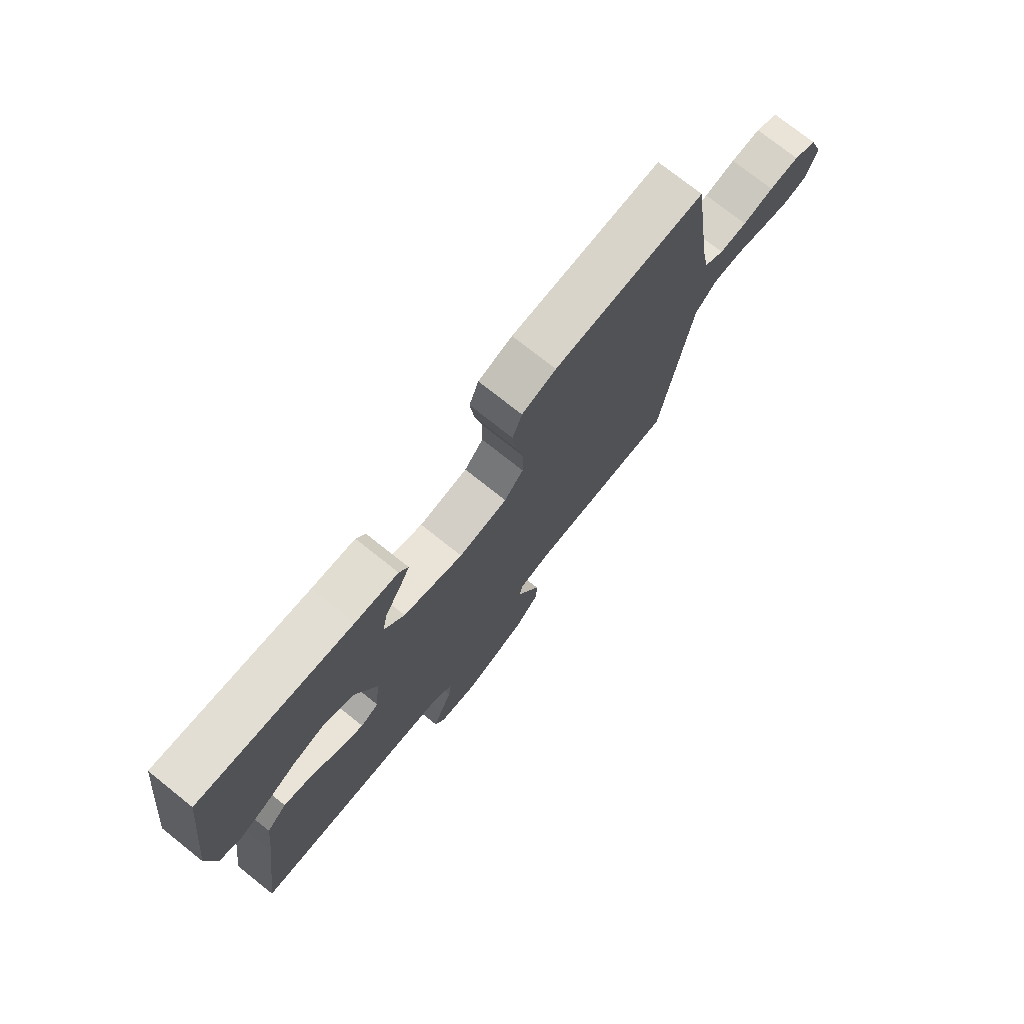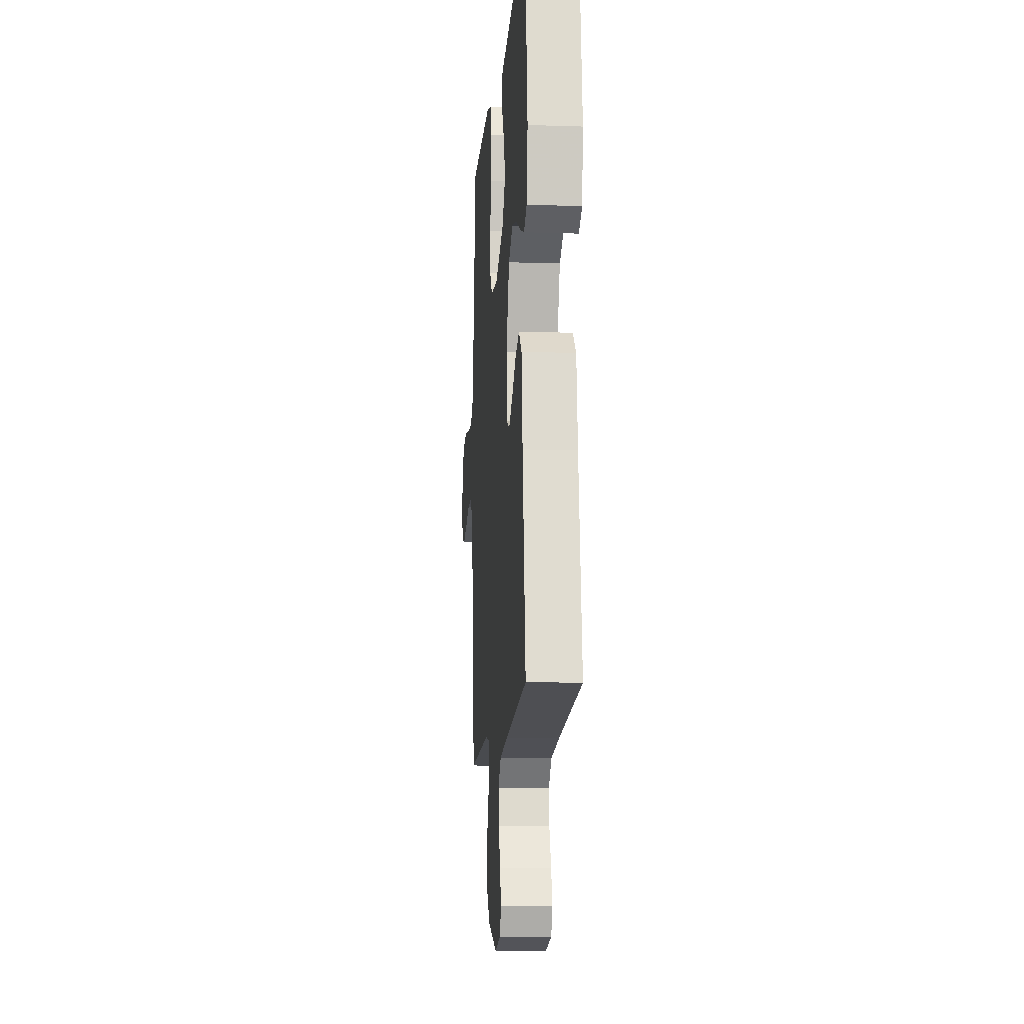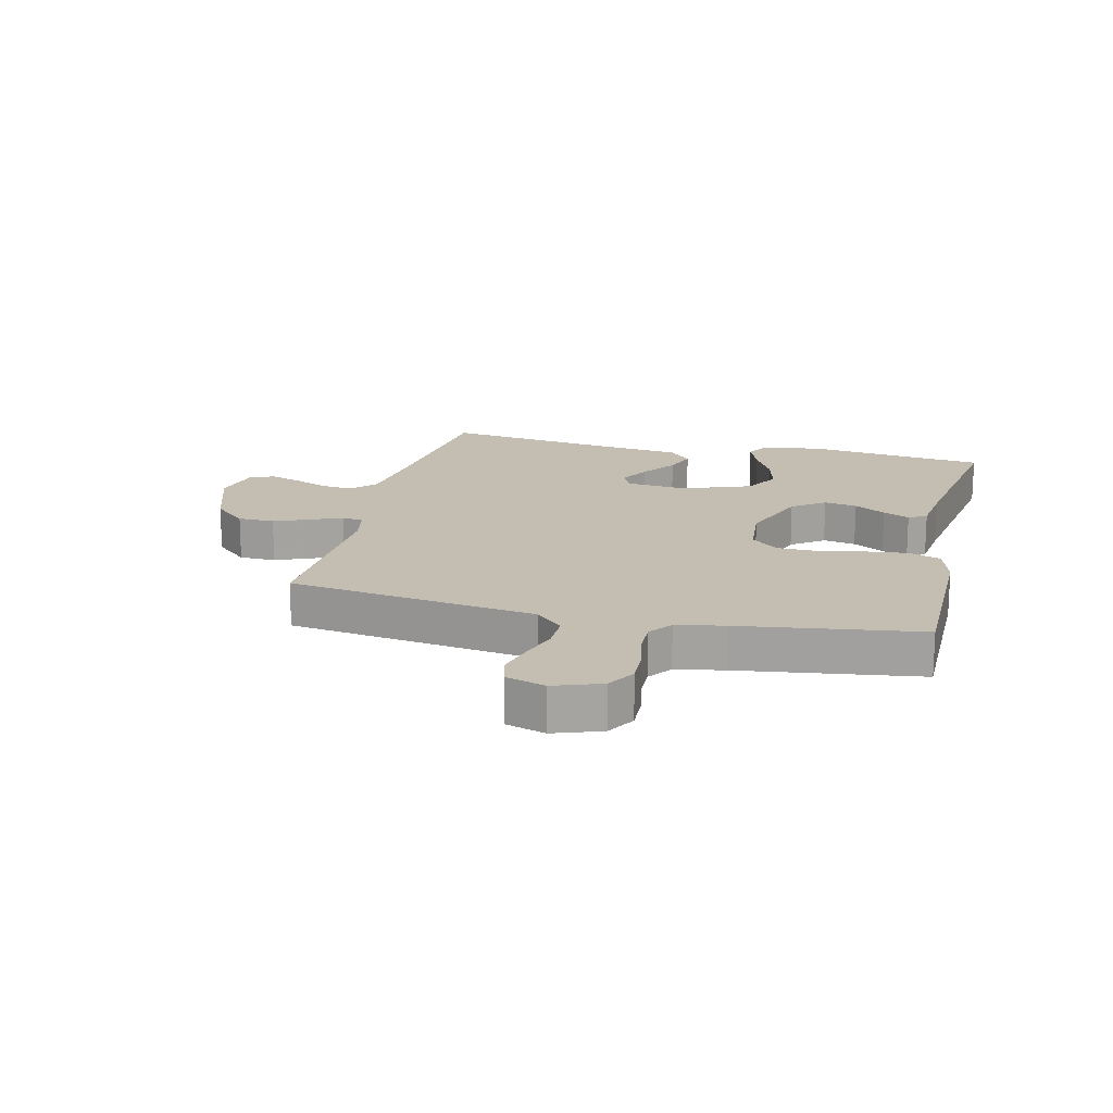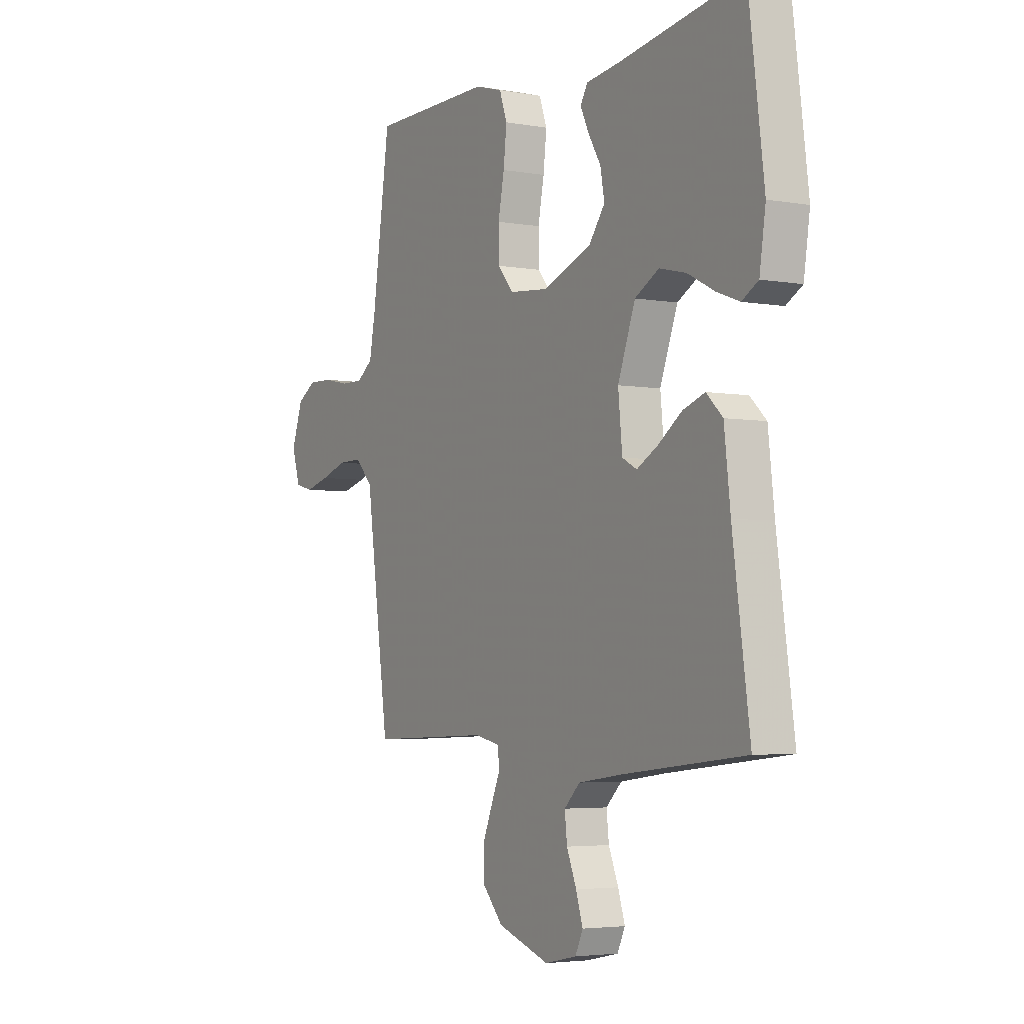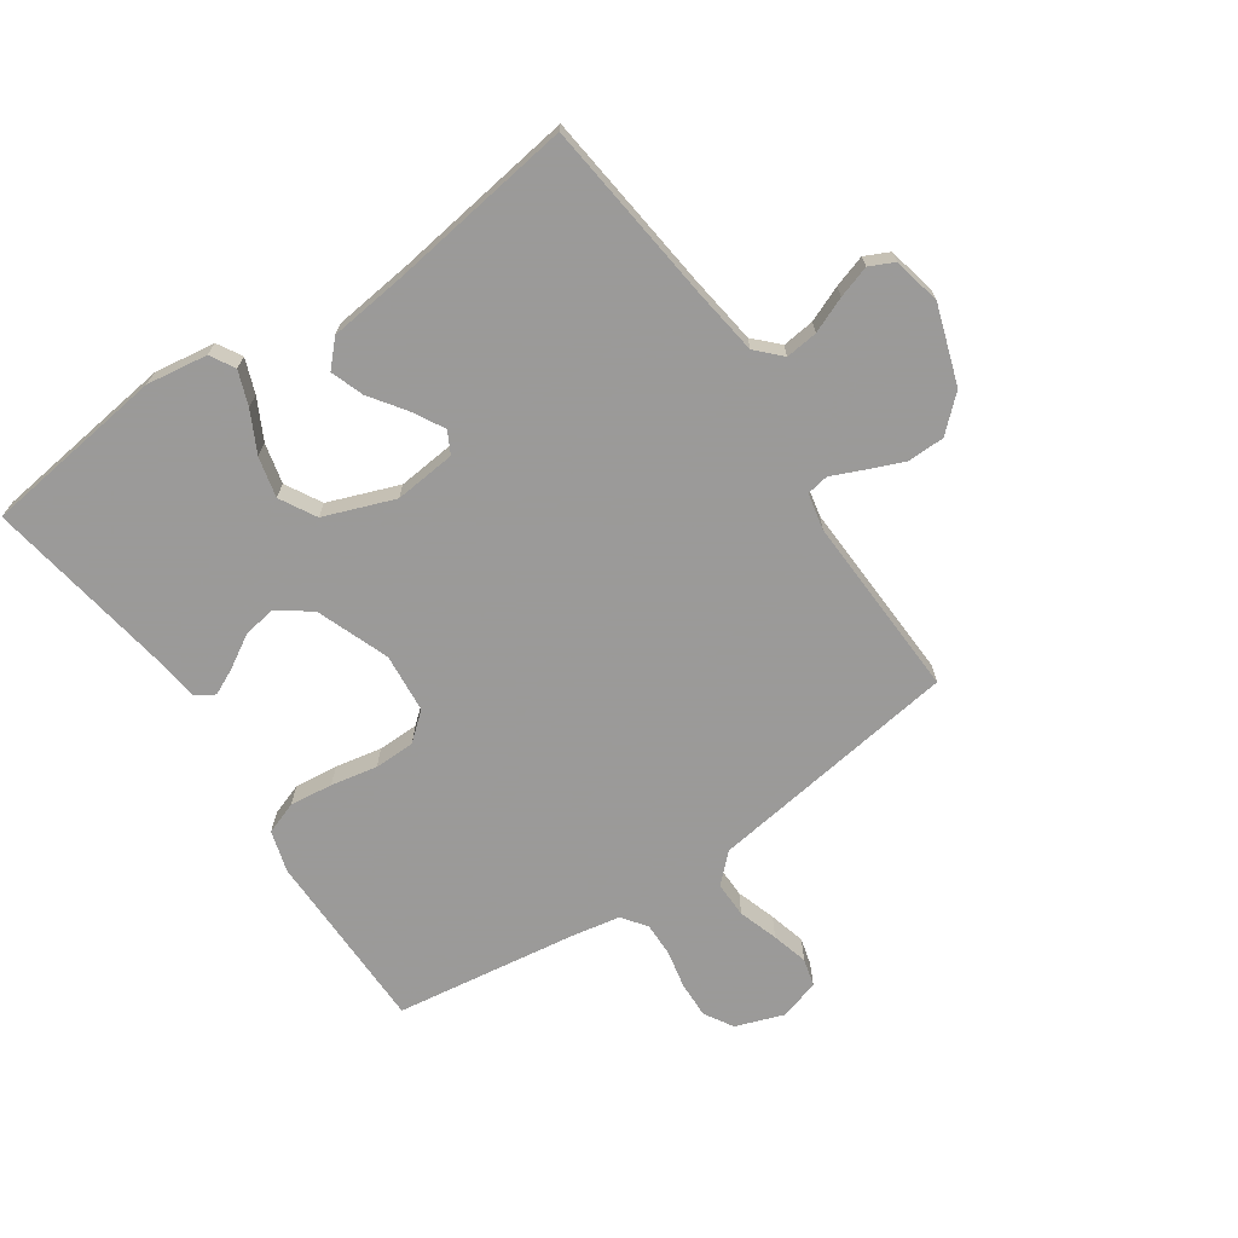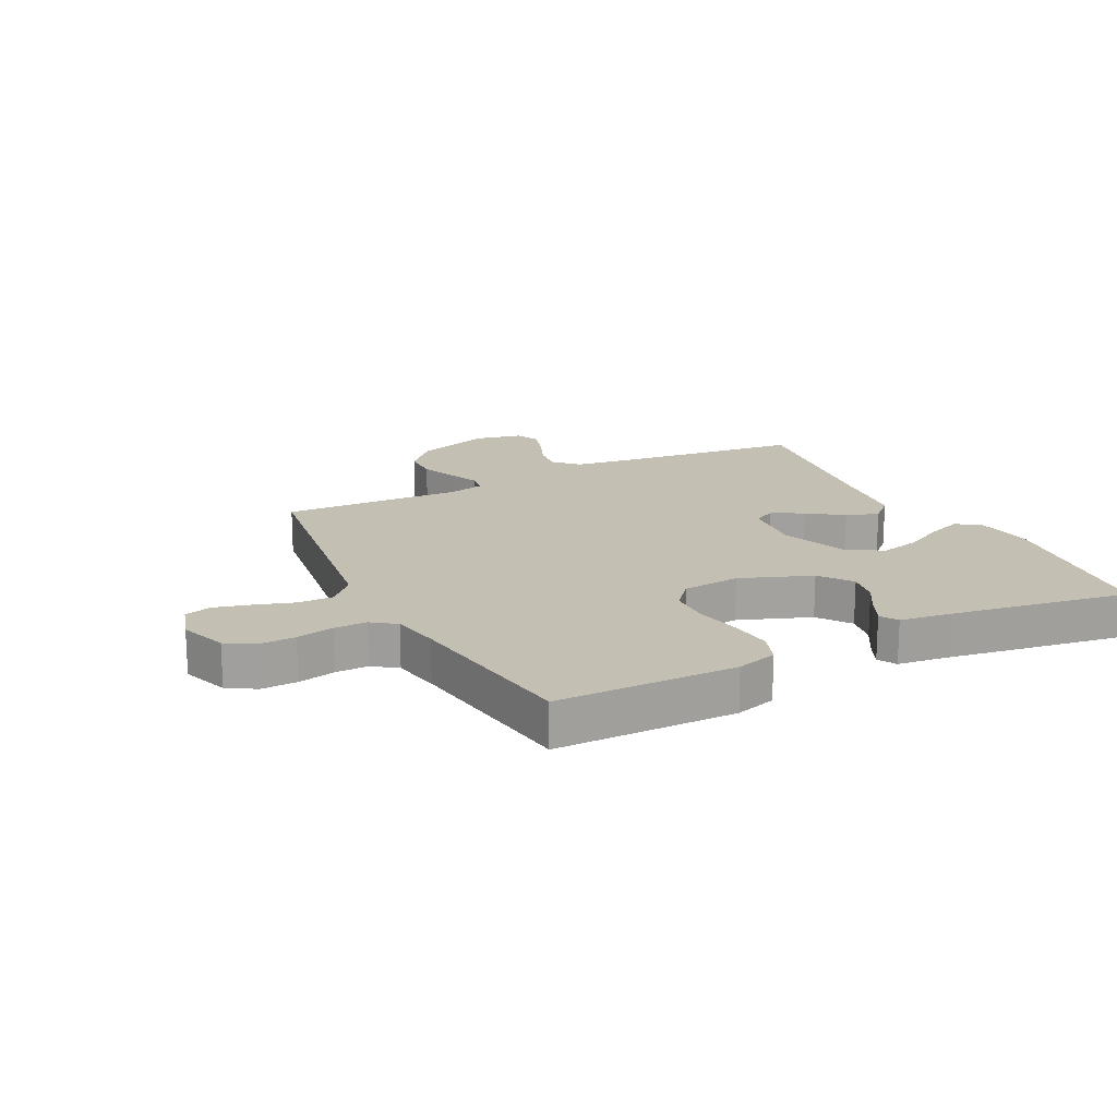
<metadata>
{"format":"obj","ext":"obj","renderer":"f3d","projection":"perspective","resolution":1024,"background":"white","views":[{"elev":75.3,"azim":128.5,"up":"+Z"},{"elev":-11.7,"azim":85.5,"up":"+Z"},{"elev":17.2,"azim":-76.5,"up":"+Y"},{"elev":-4.0,"azim":59.6,"up":"+Z"},{"elev":-69.5,"azim":124.3,"up":"+Y"},{"elev":17.9,"azim":-26.8,"up":"+Y"}]}
</metadata>
<code>
v -0.5 0.07 0.5
v -0.2 0.07 0.502
v -0.132 0.07 0.482
v -0.113 0.07 0.429
v -0.121 0.07 0.358
v -0.136 0.07 0.282
v -0.135 0.07 0.215
v -0.097 0.07 0.17
v 0 0.07 0.161
v 0.119 0.07 0.206
v 0.159 0.07 0.26
v 0.149 0.07 0.315
v 0.118 0.07 0.367
v 0.097 0.07 0.411
v 0.115 0.07 0.441
v 0.2 0.07 0.452
v 0.5 0.07 0.5
v 0.538 0.07 0.2
v 0.523 0.07 0.1
v 0.483 0.07 0.077
v 0.427 0.07 0.098
v 0.361 0.07 0.132
v 0.295 0.07 0.148
v 0.236 0.07 0.115
v 0.193 0.07 0
v 0.203 0.07 -0.101
v 0.239 0.07 -0.12
v 0.291 0.07 -0.091
v 0.349 0.07 -0.05
v 0.403 0.07 -0.031
v 0.443 0.07 -0.069
v 0.458 0.07 -0.2
v 0.5 0.07 -0.5
v 0.2 0.07 -0.534
v 0.09 0.07 -0.549
v 0.051 0.07 -0.587
v 0.057 0.07 -0.64
v 0.081 0.07 -0.698
v 0.098 0.07 -0.751
v 0.079 0.07 -0.791
v 0 0.07 -0.808
v -0.128 0.07 -0.765
v -0.179 0.07 -0.709
v -0.18 0.07 -0.648
v -0.155 0.07 -0.588
v -0.133 0.07 -0.537
v -0.139 0.07 -0.501
v -0.2 0.07 -0.488
v -0.5 0.07 -0.5
v -0.542 0.07 -0.2
v -0.558 0.07 -0.085
v -0.601 0.07 -0.04
v -0.66 0.07 -0.041
v -0.725 0.07 -0.062
v -0.785 0.07 -0.078
v -0.83 0.07 -0.066
v -0.85 0.07 0
v -0.822 0.07 0.079
v -0.775 0.07 0.107
v -0.715 0.07 0.105
v -0.653 0.07 0.092
v -0.598 0.07 0.091
v -0.558 0.07 0.12
v -0.543 0.07 0.2
v -0.5 0 0.5
v -0.2 0 0.502
v -0.132 0 0.482
v -0.113 0 0.429
v -0.121 0 0.358
v -0.136 0 0.282
v -0.135 0 0.215
v -0.097 0 0.17
v 0 0 0.161
v 0.119 0 0.206
v 0.159 0 0.26
v 0.149 0 0.315
v 0.118 0 0.367
v 0.097 0 0.411
v 0.115 0 0.441
v 0.2 0 0.452
v 0.5 0 0.5
v 0.538 0 0.2
v 0.523 0 0.1
v 0.483 0 0.077
v 0.427 0 0.098
v 0.361 0 0.132
v 0.295 0 0.148
v 0.236 0 0.115
v 0.193 0 0
v 0.203 0 -0.101
v 0.239 0 -0.12
v 0.291 0 -0.091
v 0.349 0 -0.05
v 0.403 0 -0.031
v 0.443 0 -0.069
v 0.458 0 -0.2
v 0.5 0 -0.5
v 0.2 0 -0.534
v 0.09 0 -0.549
v 0.051 0 -0.587
v 0.057 0 -0.64
v 0.081 0 -0.698
v 0.098 0 -0.751
v 0.079 0 -0.791
v 0 0 -0.808
v -0.128 0 -0.765
v -0.179 0 -0.709
v -0.18 0 -0.648
v -0.155 0 -0.588
v -0.133 0 -0.537
v -0.139 0 -0.501
v -0.2 0 -0.488
v -0.5 0 -0.5
v -0.542 0 -0.2
v -0.558 0 -0.085
v -0.601 0 -0.04
v -0.66 0 -0.041
v -0.725 0 -0.062
v -0.785 0 -0.078
v -0.83 0 -0.066
v -0.85 0 0
v -0.822 0 0.079
v -0.775 0 0.107
v -0.715 0 0.105
v -0.653 0 0.092
v -0.598 0 0.091
v -0.558 0 0.12
v -0.543 0 0.2
f 59 60 61
f 58 59 61
f 57 58 61
f 56 57 61
f 55 56 61
f 54 55 61
f 53 54 61
f 52 53 61 62
f 51 52 62 63
f 51 63 64
f 50 51 64
f 49 50 64
f 48 49 64
f 44 45 46
f 43 44 46
f 42 43 46
f 41 42 46
f 40 41 46
f 39 40 46
f 38 39 46
f 37 38 46
f 36 37 46 47
f 35 36 47
f 48 64 1
f 47 48 1
f 35 47 1
f 34 35 1
f 30 31 32
f 29 30 32
f 28 29 32
f 32 33 34
f 28 32 34
f 27 28 34
f 20 21 22
f 19 20 22
f 18 19 22
f 17 18 22
f 16 17 22
f 16 22 23
f 15 16 23
f 14 15 23
f 13 14 23
f 12 13 23
f 11 12 23 24
f 4 5 6
f 3 4 6
f 2 3 6
f 1 2 6
f 1 6 7
f 34 1 7 8
f 26 27 34
f 34 8 9
f 26 34 9
f 25 26 9
f 10 11 24 25
f 9 10 25
f 125 124 123
f 125 123 122
f 125 122 121
f 125 121 120
f 125 120 119
f 125 119 118
f 125 118 117
f 126 125 117 116
f 127 126 116 115
f 128 127 115
f 128 115 114
f 128 114 113
f 128 113 112
f 110 109 108
f 110 108 107
f 110 107 106
f 110 106 105
f 110 105 104
f 110 104 103
f 110 103 102
f 110 102 101
f 111 110 101 100
f 111 100 99
f 65 128 112
f 65 112 111
f 65 111 99
f 65 99 98
f 96 95 94
f 96 94 93
f 96 93 92
f 98 97 96
f 98 96 92
f 98 92 91
f 86 85 84
f 86 84 83
f 86 83 82
f 86 82 81
f 86 81 80
f 87 86 80
f 87 80 79
f 87 79 78
f 87 78 77
f 87 77 76
f 88 87 76 75
f 70 69 68
f 70 68 67
f 70 67 66
f 70 66 65
f 71 70 65
f 72 71 65 98
f 98 91 90
f 73 72 98
f 73 98 90
f 73 90 89
f 89 88 75 74
f 89 74 73
f 1 65 66 2
f 2 66 67 3
f 3 67 68 4
f 4 68 69 5
f 5 69 70 6
f 6 70 71 7
f 7 71 72 8
f 8 72 73 9
f 9 73 74 10
f 10 74 75 11
f 11 75 76 12
f 12 76 77 13
f 13 77 78 14
f 14 78 79 15
f 15 79 80 16
f 16 80 81 17
f 17 81 82 18
f 18 82 83 19
f 19 83 84 20
f 20 84 85 21
f 21 85 86 22
f 22 86 87 23
f 23 87 88 24
f 24 88 89 25
f 25 89 90 26
f 26 90 91 27
f 27 91 92 28
f 28 92 93 29
f 29 93 94 30
f 30 94 95 31
f 31 95 96 32
f 32 96 97 33
f 33 97 98 34
f 34 98 99 35
f 35 99 100 36
f 36 100 101 37
f 37 101 102 38
f 38 102 103 39
f 39 103 104 40
f 40 104 105 41
f 41 105 106 42
f 42 106 107 43
f 43 107 108 44
f 44 108 109 45
f 45 109 110 46
f 46 110 111 47
f 47 111 112 48
f 48 112 113 49
f 49 113 114 50
f 50 114 115 51
f 51 115 116 52
f 52 116 117 53
f 53 117 118 54
f 54 118 119 55
f 55 119 120 56
f 56 120 121 57
f 57 121 122 58
f 58 122 123 59
f 59 123 124 60
f 60 124 125 61
f 61 125 126 62
f 62 126 127 63
f 63 127 128 64
f 64 128 65 1

</code>
